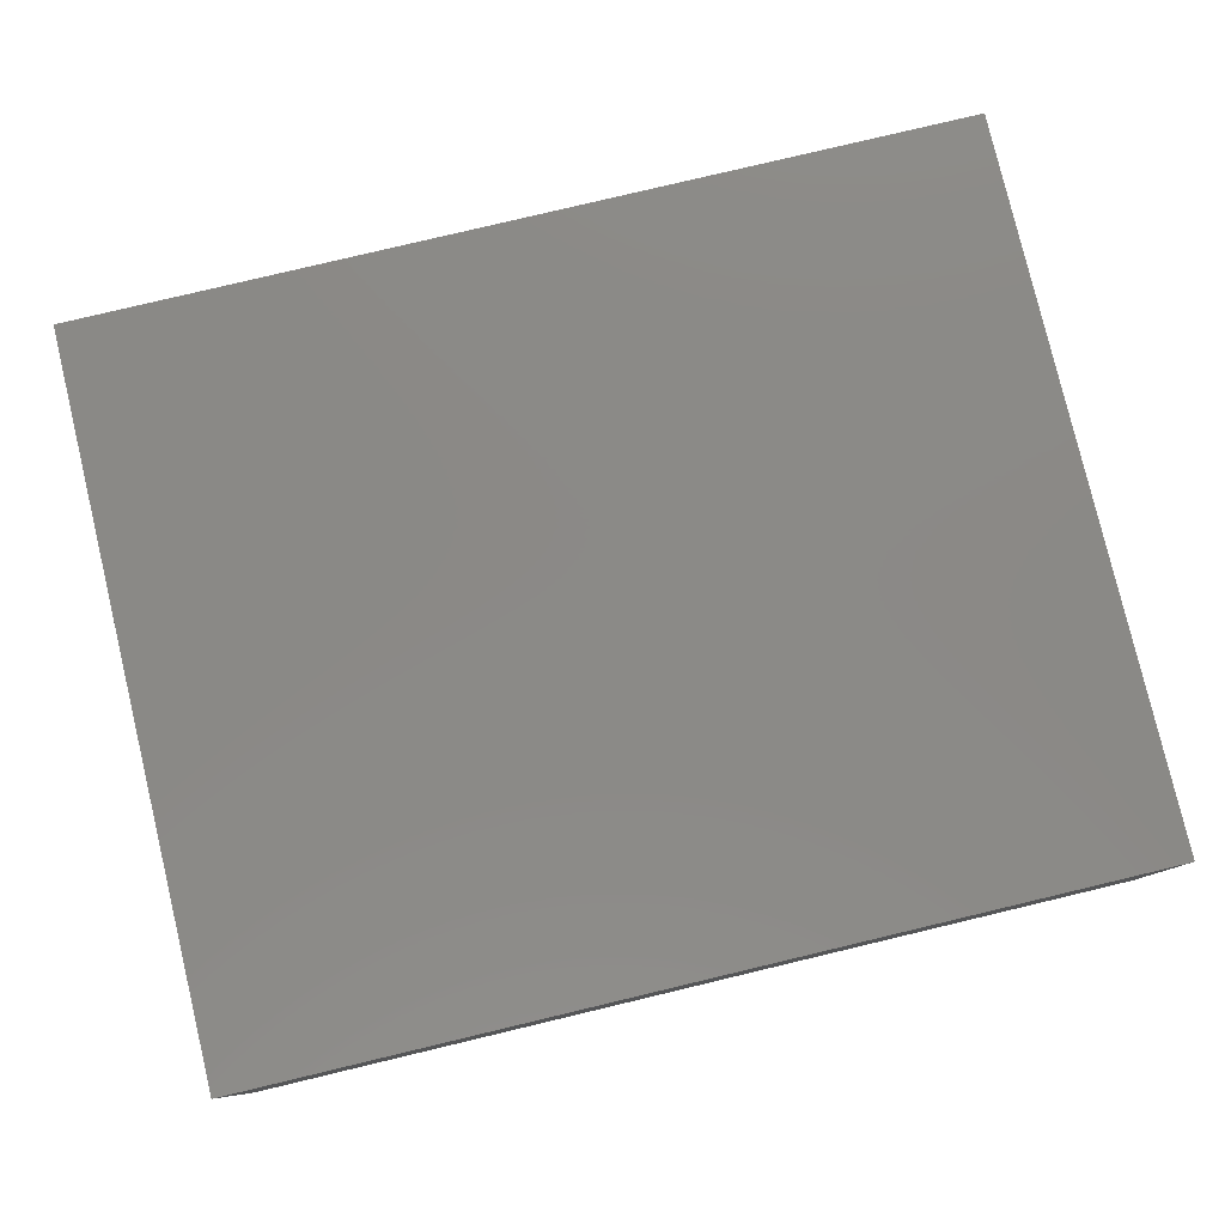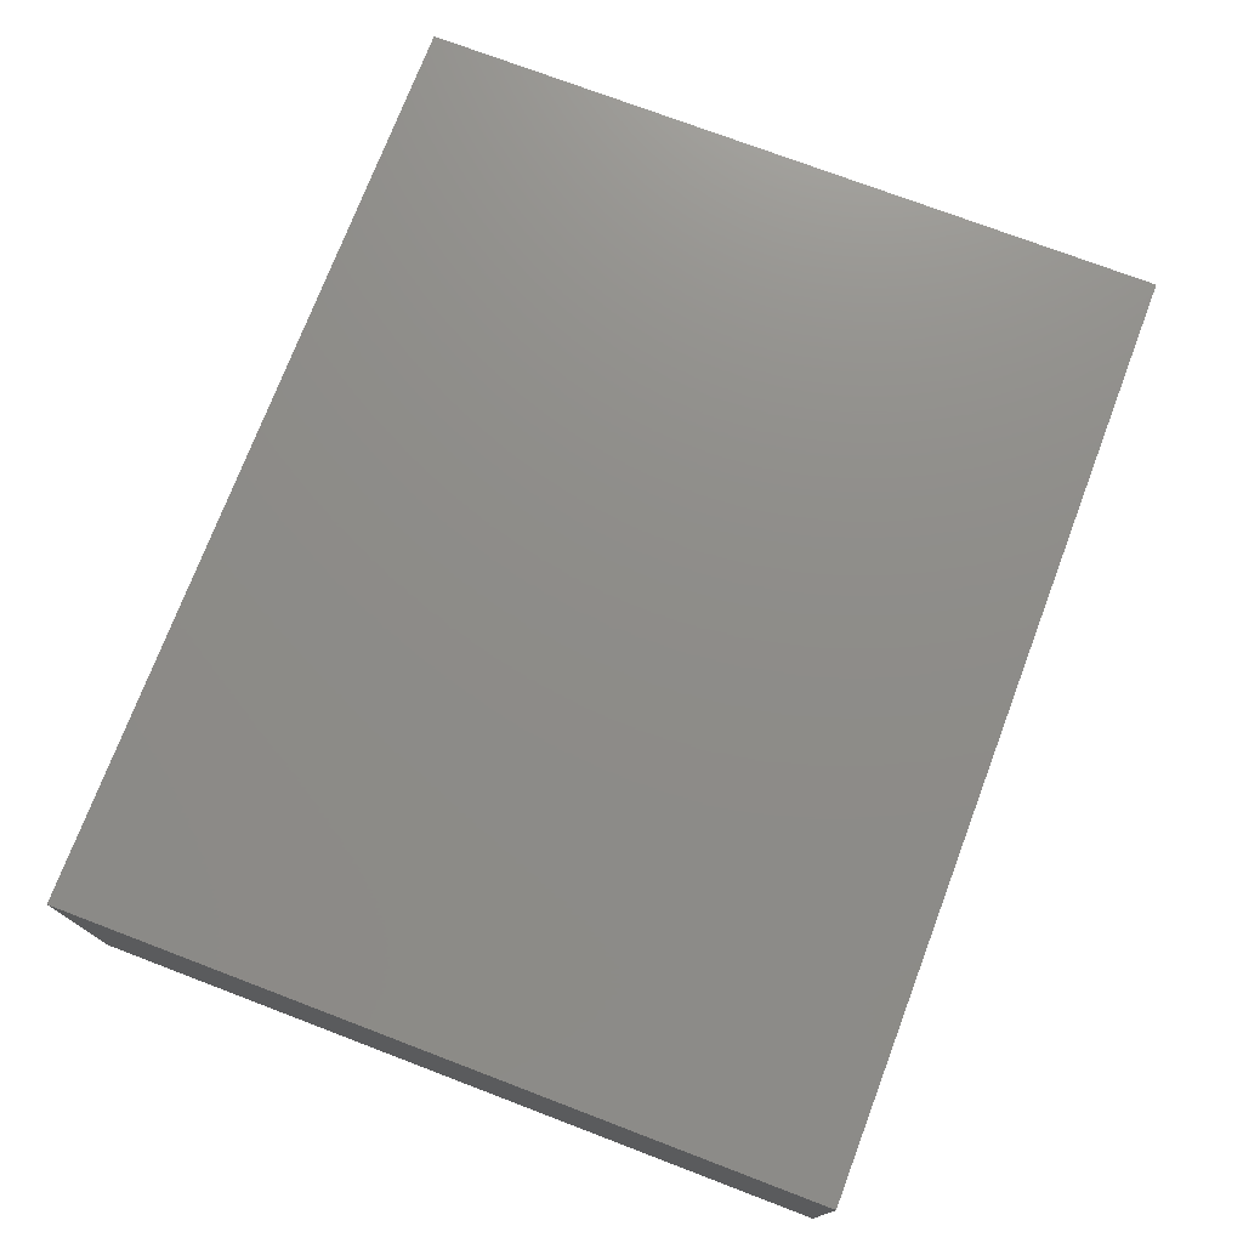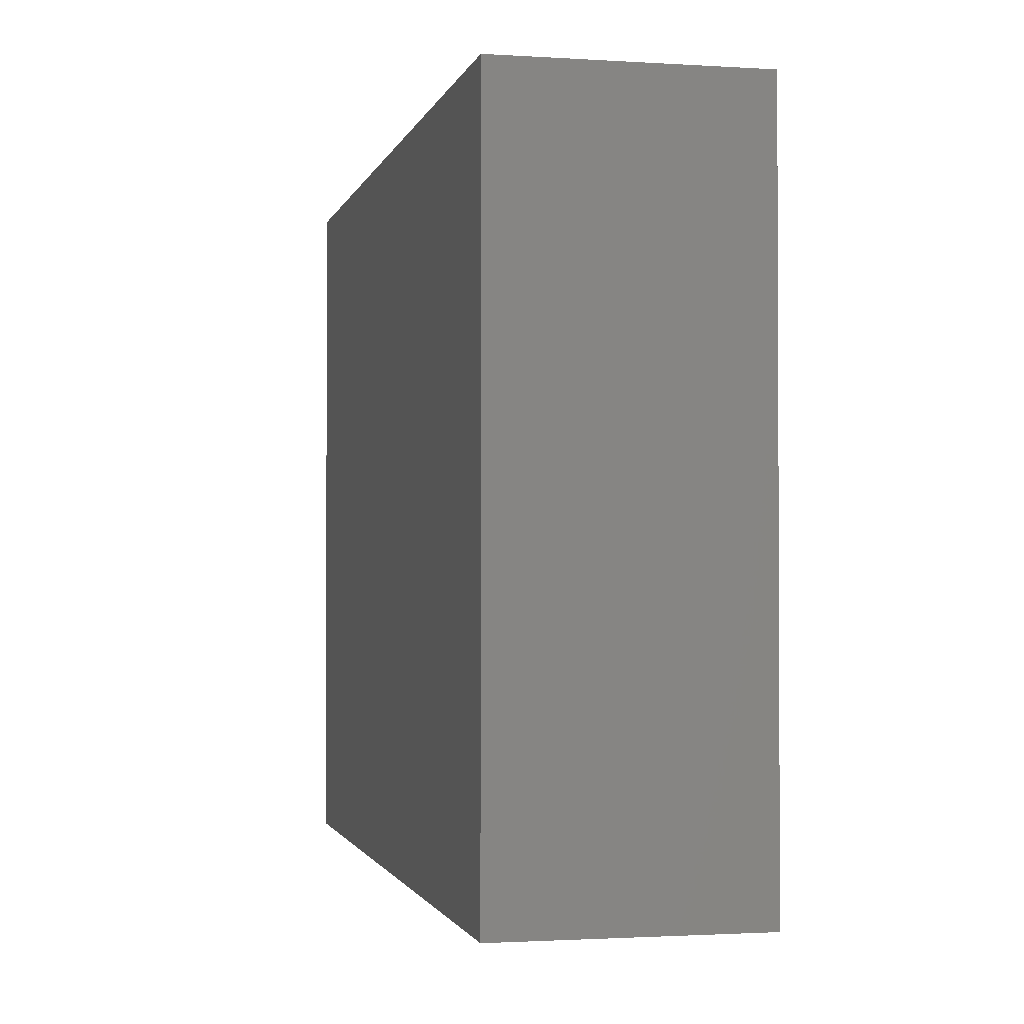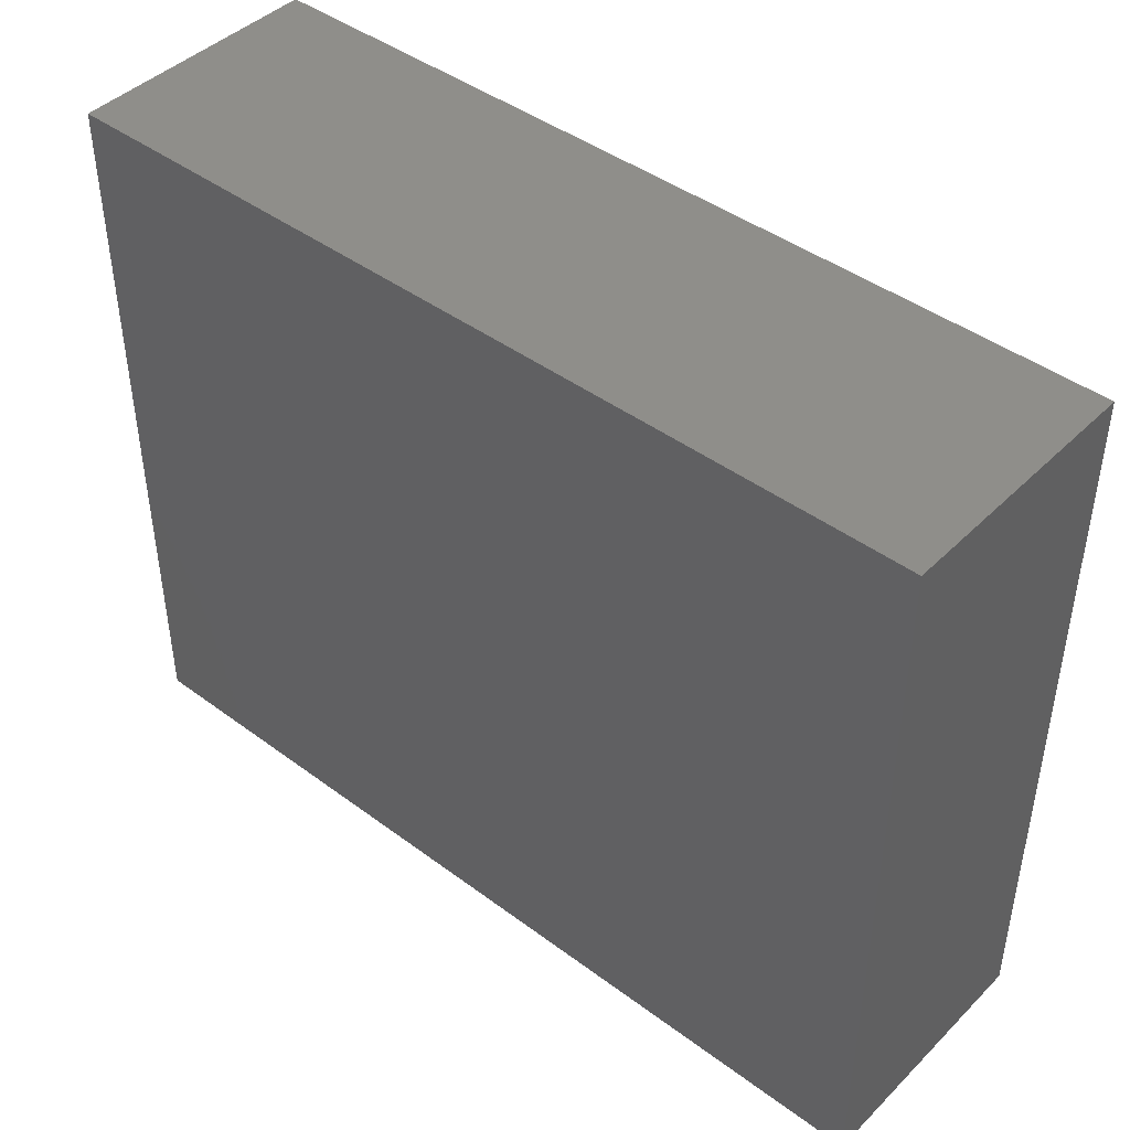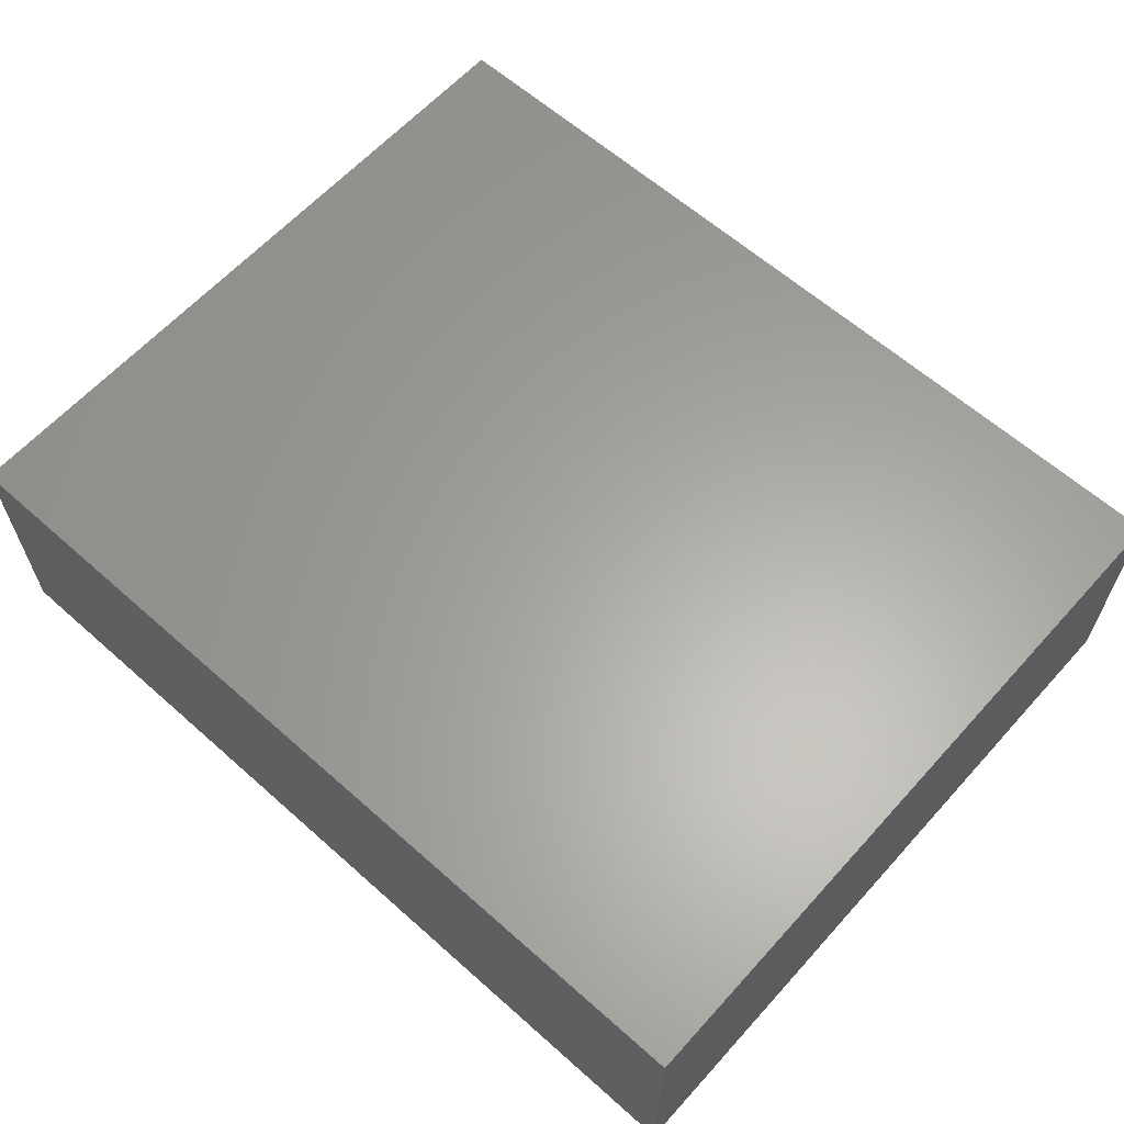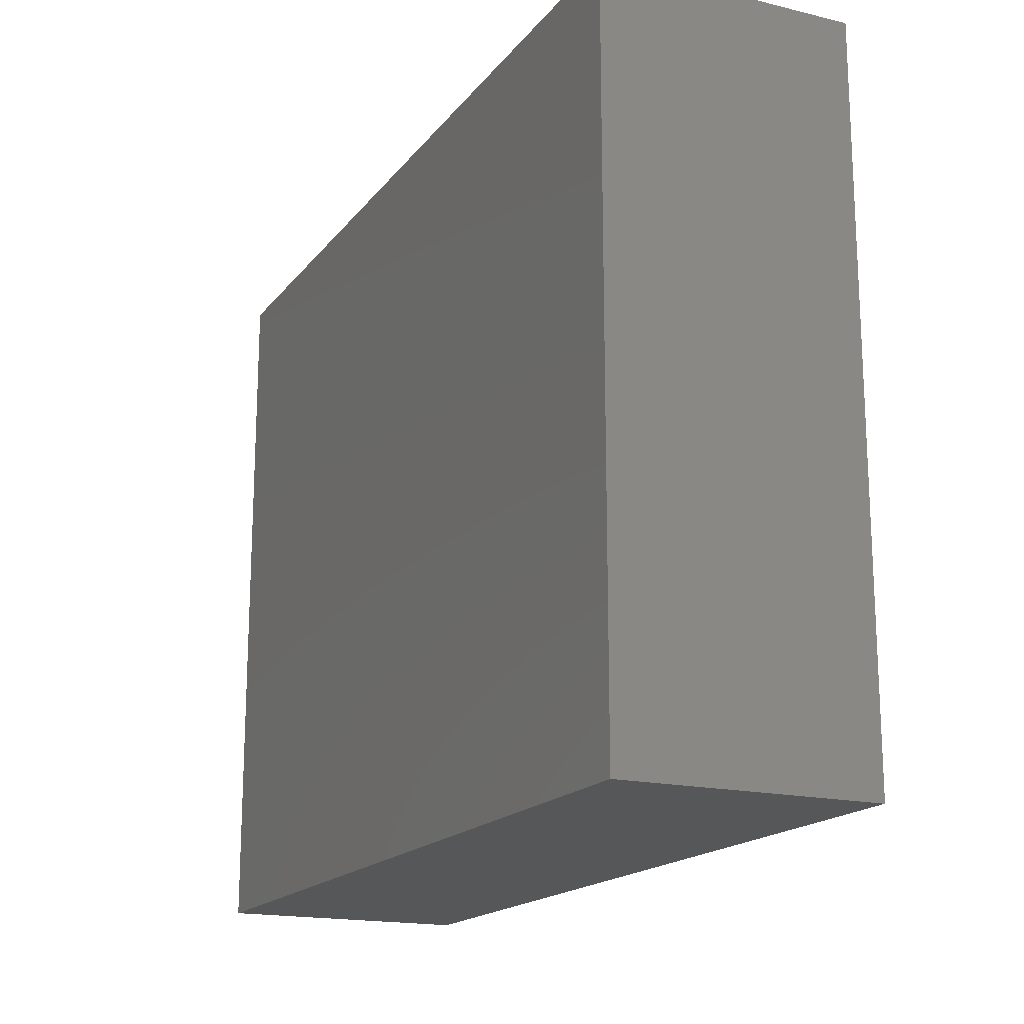
<metadata>
{"format":"stl","ext":"stl","renderer":"f3d","projection":"perspective","resolution":1024,"background":"white","views":[{"elev":79.8,"azim":166.6,"up":"+Y"},{"elev":74.5,"azim":110.8,"up":"+Y"},{"elev":-1.6,"azim":-102.8,"up":"+Z"},{"elev":43.7,"azim":41.1,"up":"+Z"},{"elev":62.2,"azim":-138.0,"up":"+Y"},{"elev":-17.5,"azim":-115.4,"up":"+Z"}]}
</metadata>
<code>
# stl→obj: 8 verts, 12 faces
v 0 38.1 0
v 0 38.1 108
v 133.3 38.1 0
v 133.3 38.1 108
v 133.3 0 0
v 133.3 0 108
v 0 0 108
v 0 0 0
f 1 2 3
f 3 2 4
f 3 4 5
f 5 4 6
f 6 4 7
f 7 4 2
f 8 7 1
f 1 7 2
f 5 8 3
f 3 8 1
f 5 6 8
f 8 6 7

</code>
